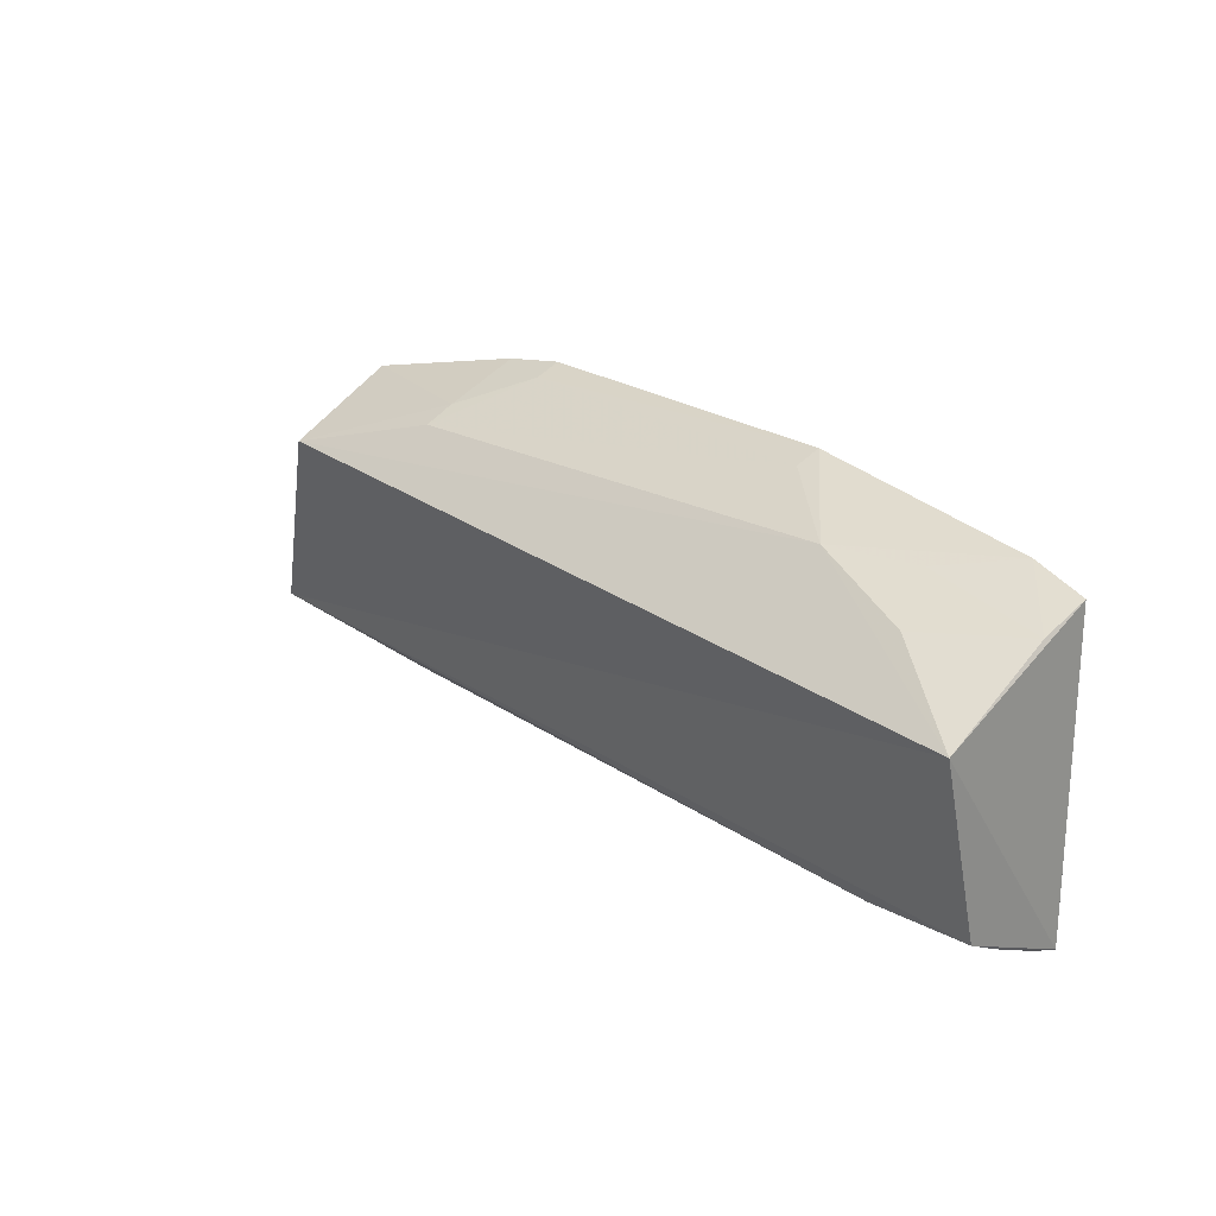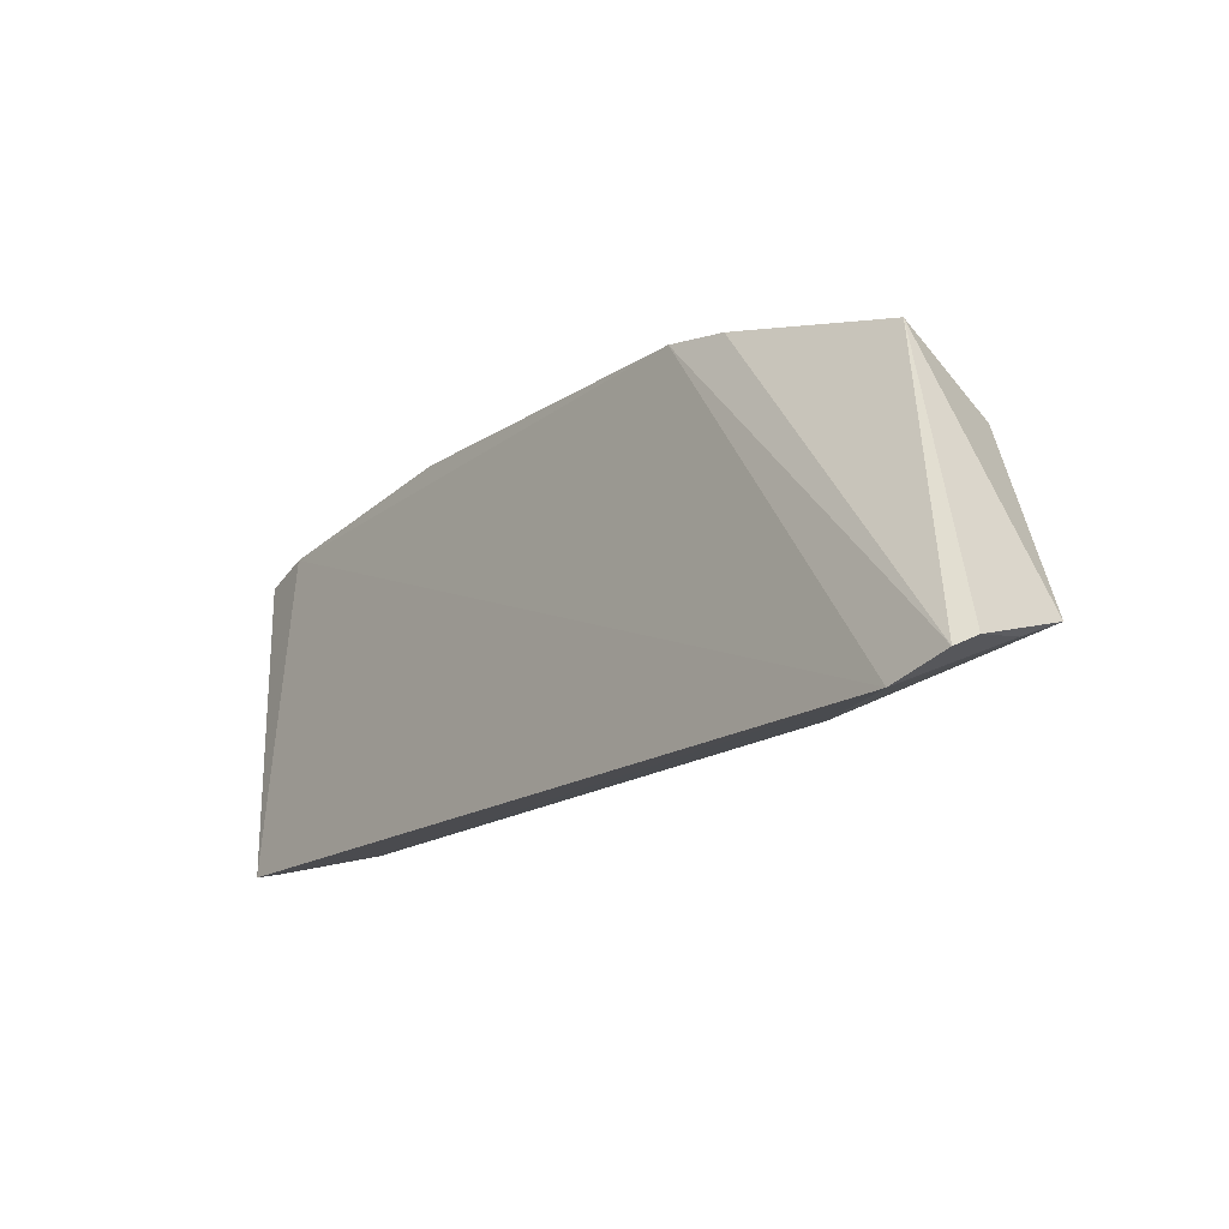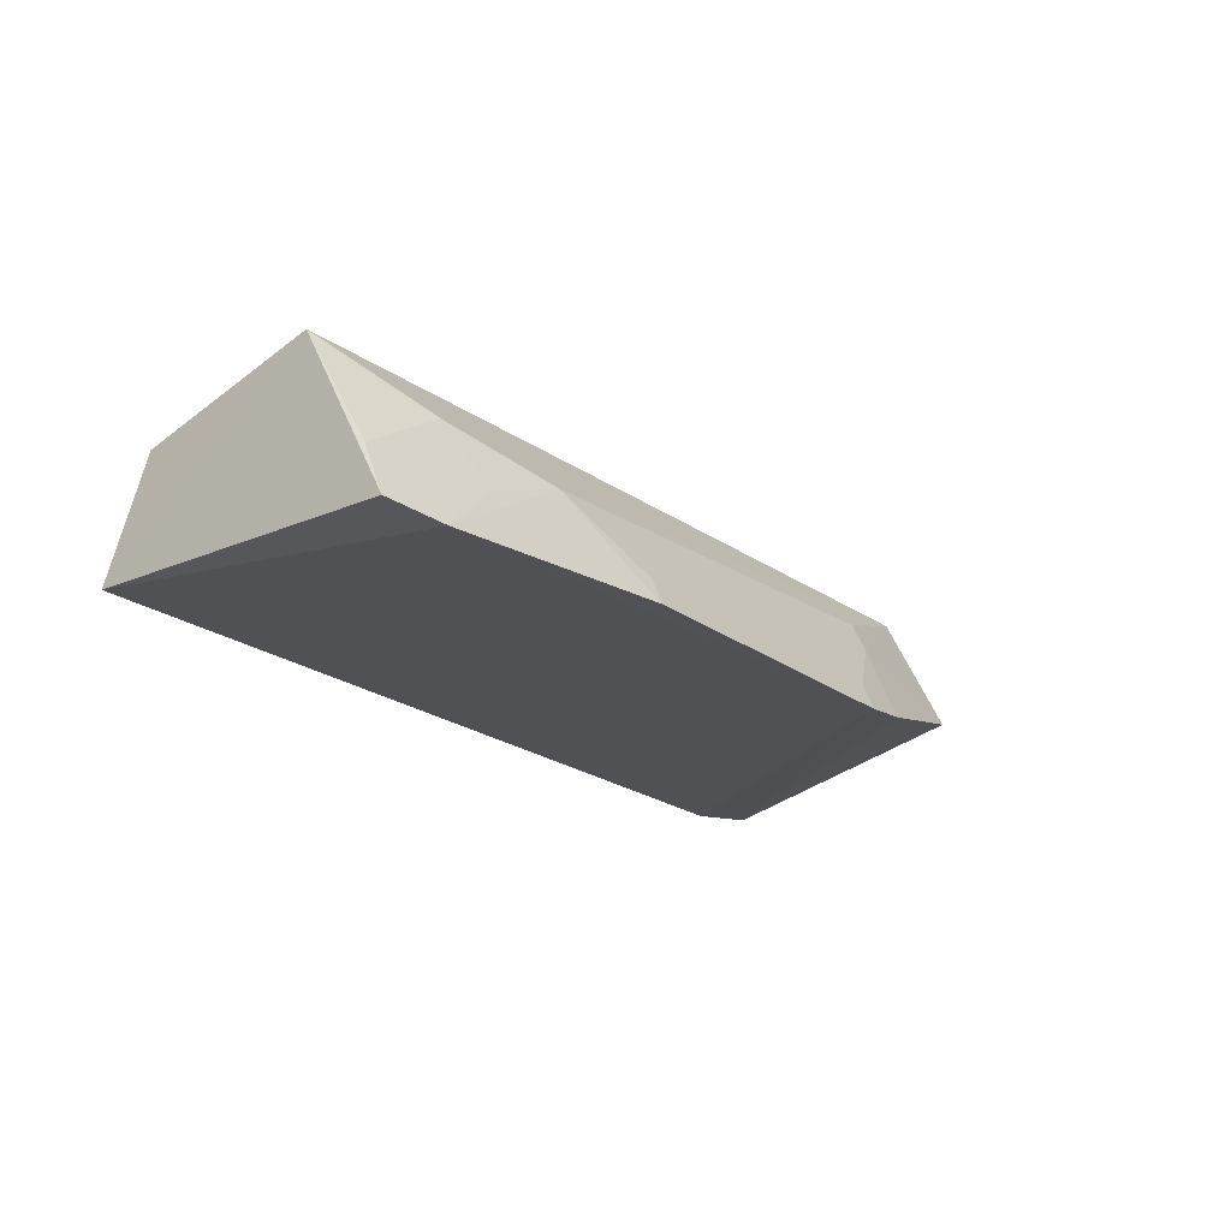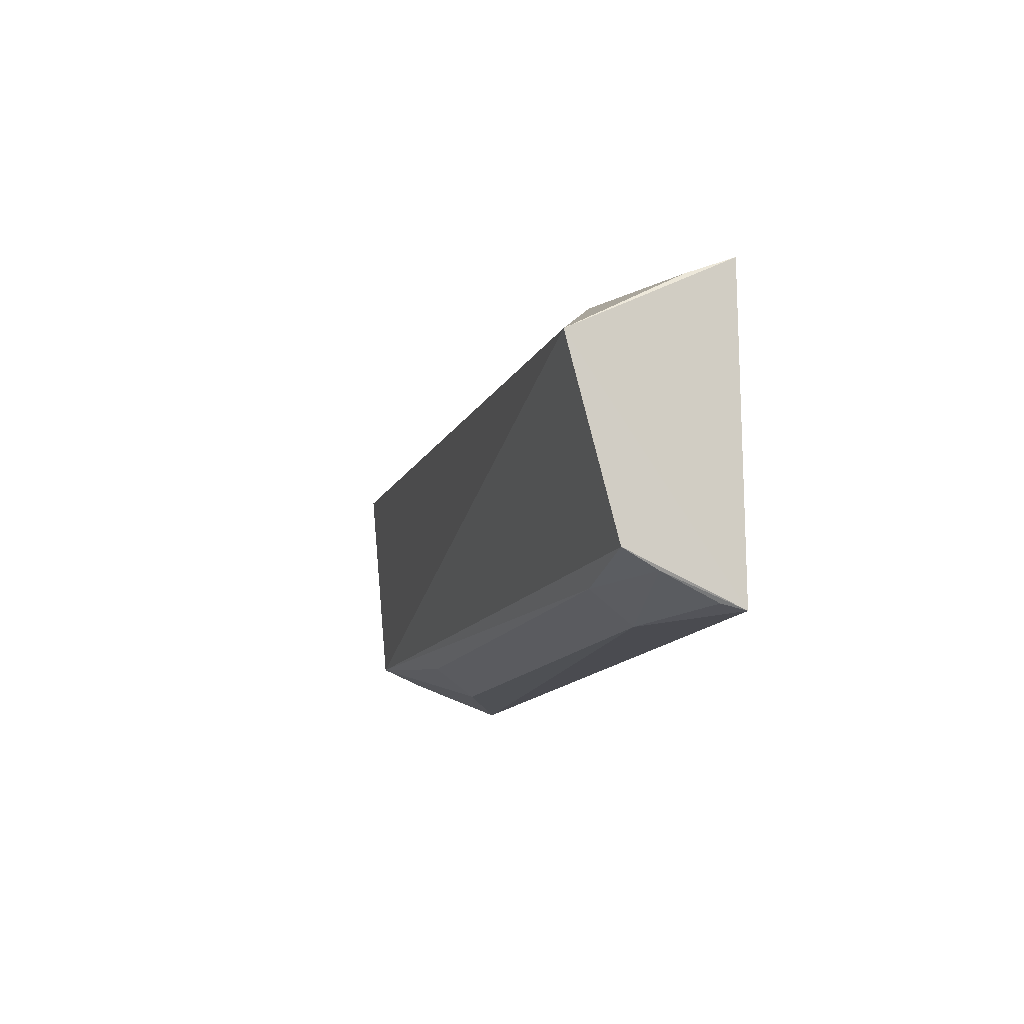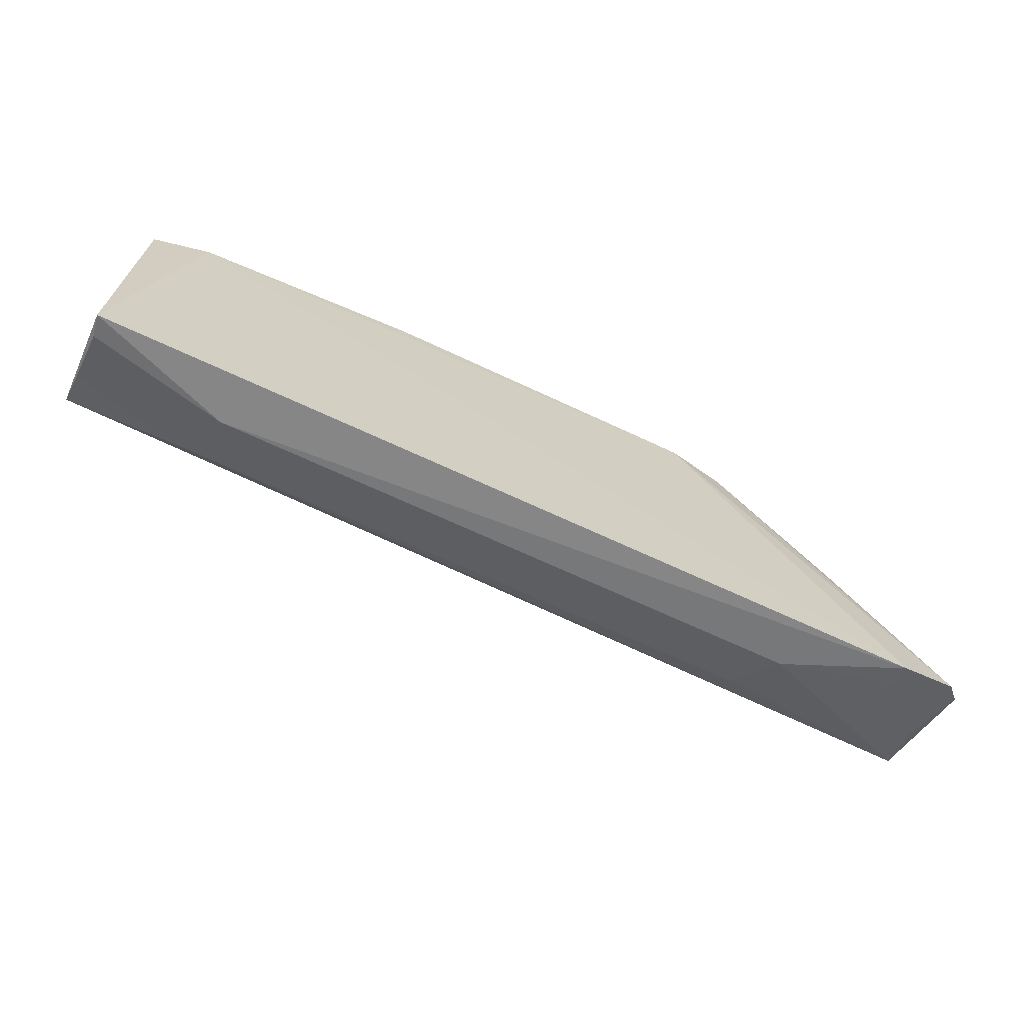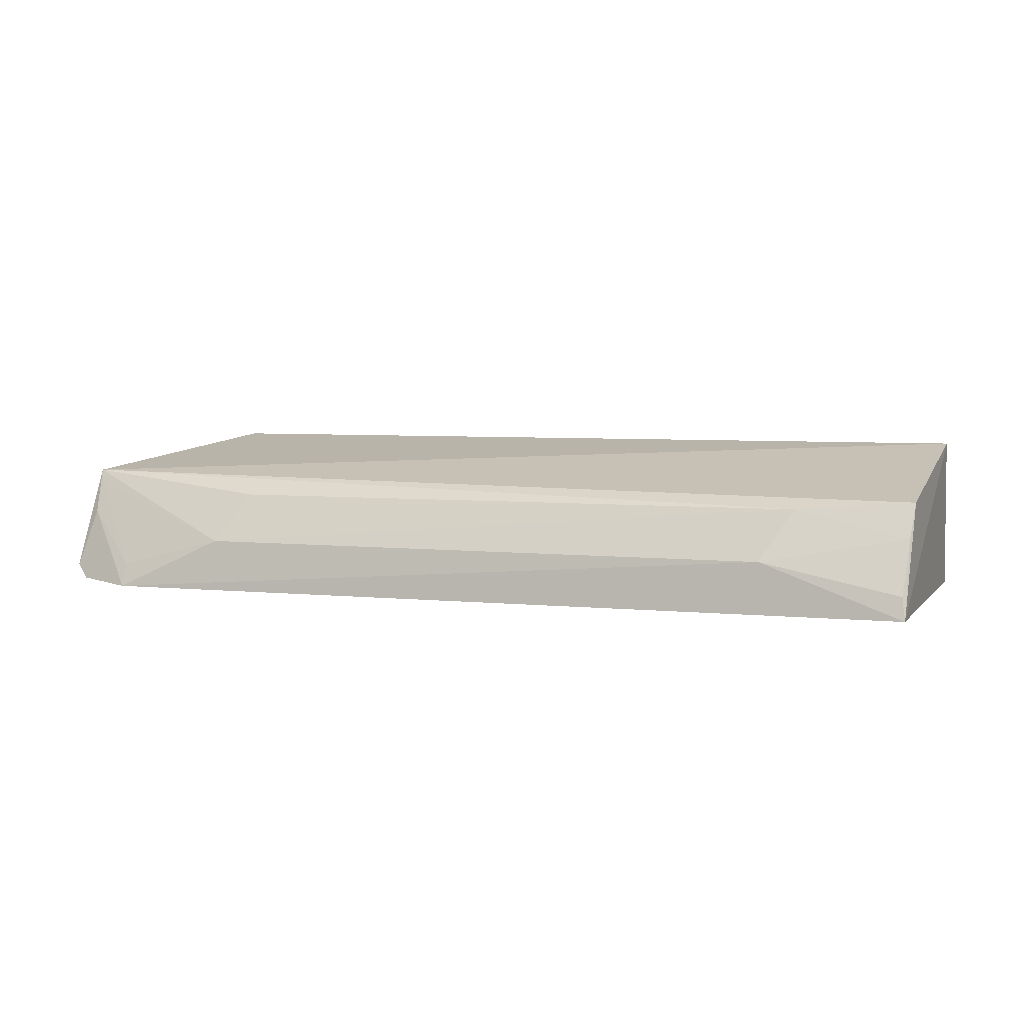
<metadata>
{"format":"obj","ext":"obj","renderer":"f3d","projection":"perspective","resolution":1024,"background":"white","views":[{"elev":22.7,"azim":-130.7,"up":"+Z"},{"elev":-19.0,"azim":50.1,"up":"+Z"},{"elev":-20.4,"azim":-53.3,"up":"+Y"},{"elev":-11.8,"azim":-105.0,"up":"+Z"},{"elev":-68.0,"azim":-25.2,"up":"+Z"},{"elev":4.8,"azim":-159.5,"up":"+Y"}]}
</metadata>
<code>
v 0.1096 0.3549 0.08369
v 0.2365 0.3615 -0.08385
v 0.1847 0.4357 0.03846
v -0.2562 0.4365 0.02449
v -0.2514 0.353 -0.09424
v 0.231 0.4169 -0.06551
v -0.1455 0.3941 0.06763
v 0.1937 0.3756 0.06515
v 0.1982 0.3515 -0.09721
v -0.2523 0.4105 -0.06914
v 0.1086 0.4091 0.06042
v -0.2214 0.3505 0.07272
v 0.2289 0.354 -0.0882
v 0.2284 0.3933 -0.07607
v -0.1768 0.3796 -0.09179
v -0.1009 0.3637 0.08346
v 0.1086 0.3938 0.06779
v 0.07827 0.3505 0.08802
v -0.2046 0.4089 0.05186
v -0.2518 0.3546 0.06568
v 0.1393 0.3793 -0.09177
v -0.2495 0.3649 -0.09123
v -0.1919 0.406 -0.07742
v -0.1014 0.3507 0.08878
v 0.07781 0.3635 0.08275
v -0.1895 0.3785 0.0669
v -0.2519 0.3793 0.05575
v 0.1985 0.3638 -0.09216
v 0.2292 0.4114 -0.06816
v -0.251 0.3929 -0.07838
v 0.124 0.4054 -0.07703
f 6 4 3
f 7 3 4
f 8 6 3
f 8 2 6
f 10 5 4
f 10 4 6
f 11 3 7
f 12 5 9
f 13 8 1
f 13 2 8
f 13 9 2
f 14 6 2
f 14 2 9
f 15 9 5
f 16 11 7
f 17 8 3
f 17 3 11
f 17 1 8
f 18 12 9
f 18 13 1
f 18 9 13
f 19 7 4
f 20 4 5
f 20 5 12
f 21 9 15
f 22 15 5
f 23 10 6
f 23 21 15
f 24 16 7
f 24 7 12
f 24 12 18
f 25 17 11
f 25 11 16
f 25 24 18
f 25 16 24
f 25 18 1
f 25 1 17
f 26 12 7
f 26 7 19
f 27 19 4
f 27 4 20
f 27 20 12
f 27 26 19
f 27 12 26
f 28 14 9
f 28 9 21
f 29 21 6
f 29 6 14
f 29 28 21
f 29 14 28
f 30 22 5
f 30 5 10
f 30 15 22
f 30 23 15
f 30 10 23
f 31 23 6
f 31 6 21
f 31 21 23

</code>
